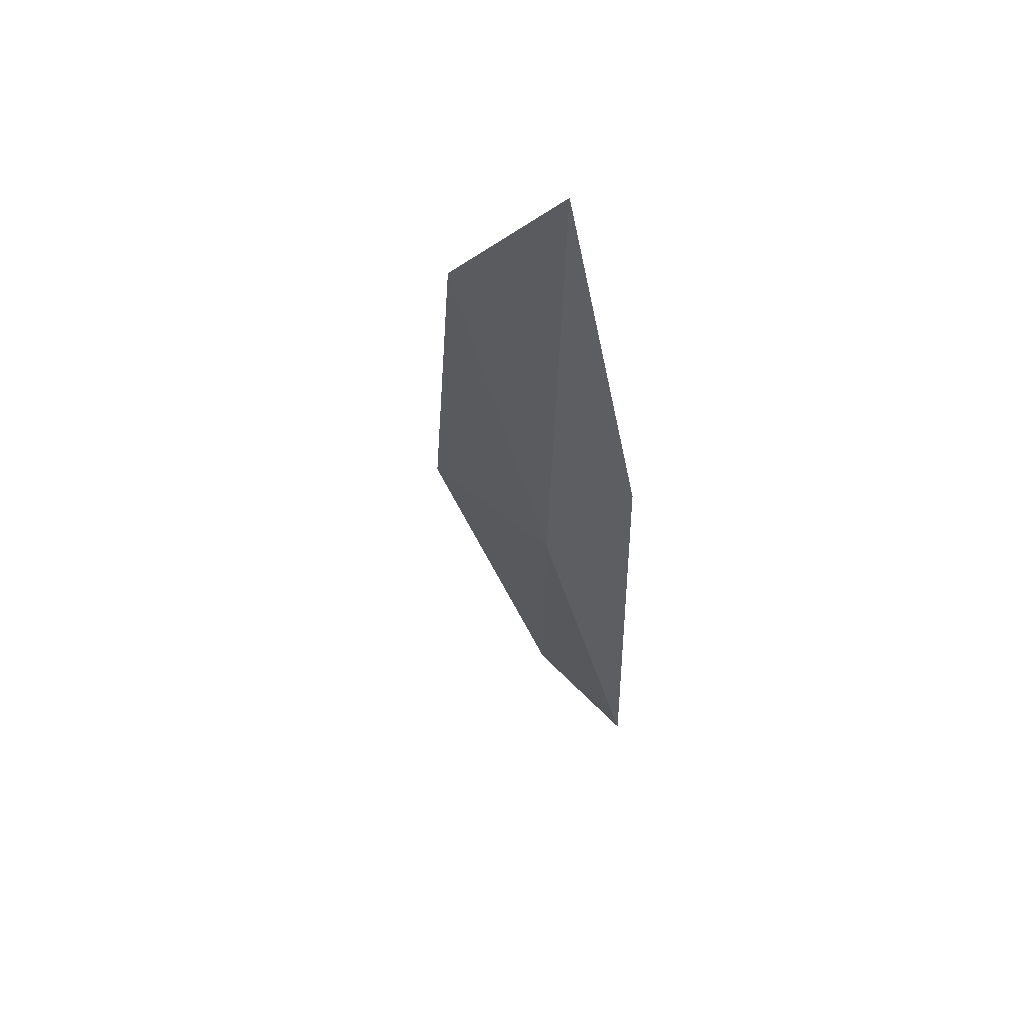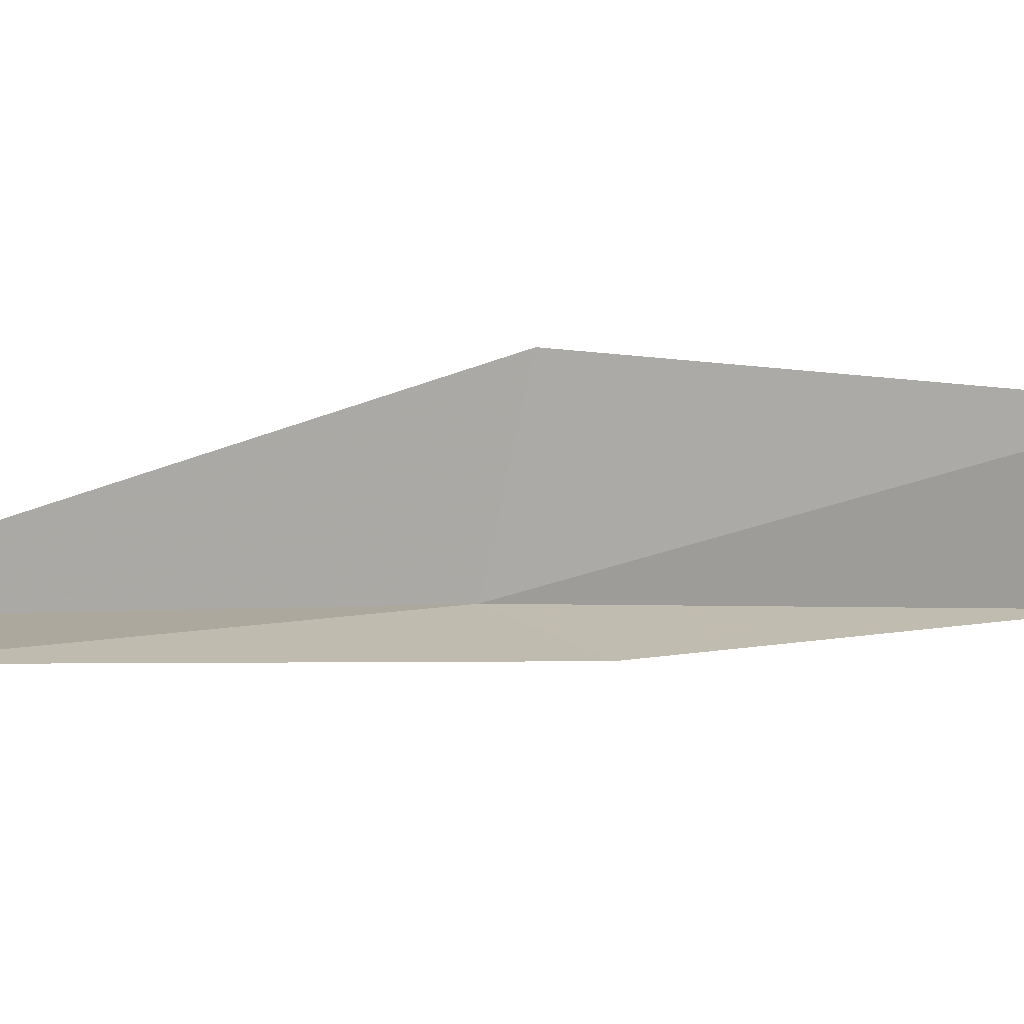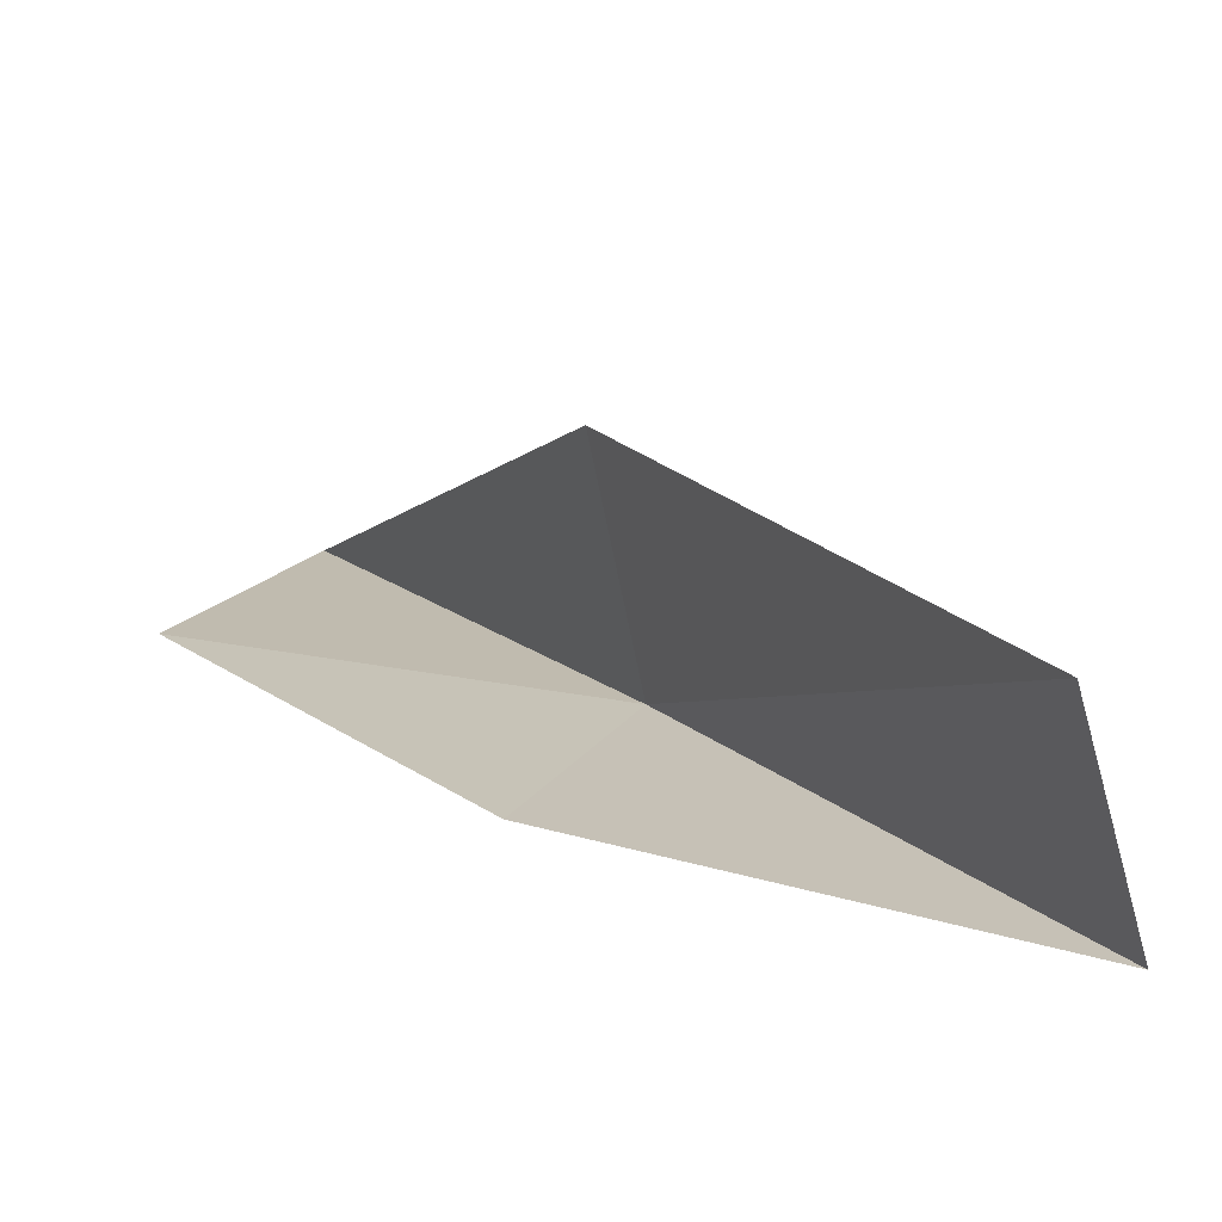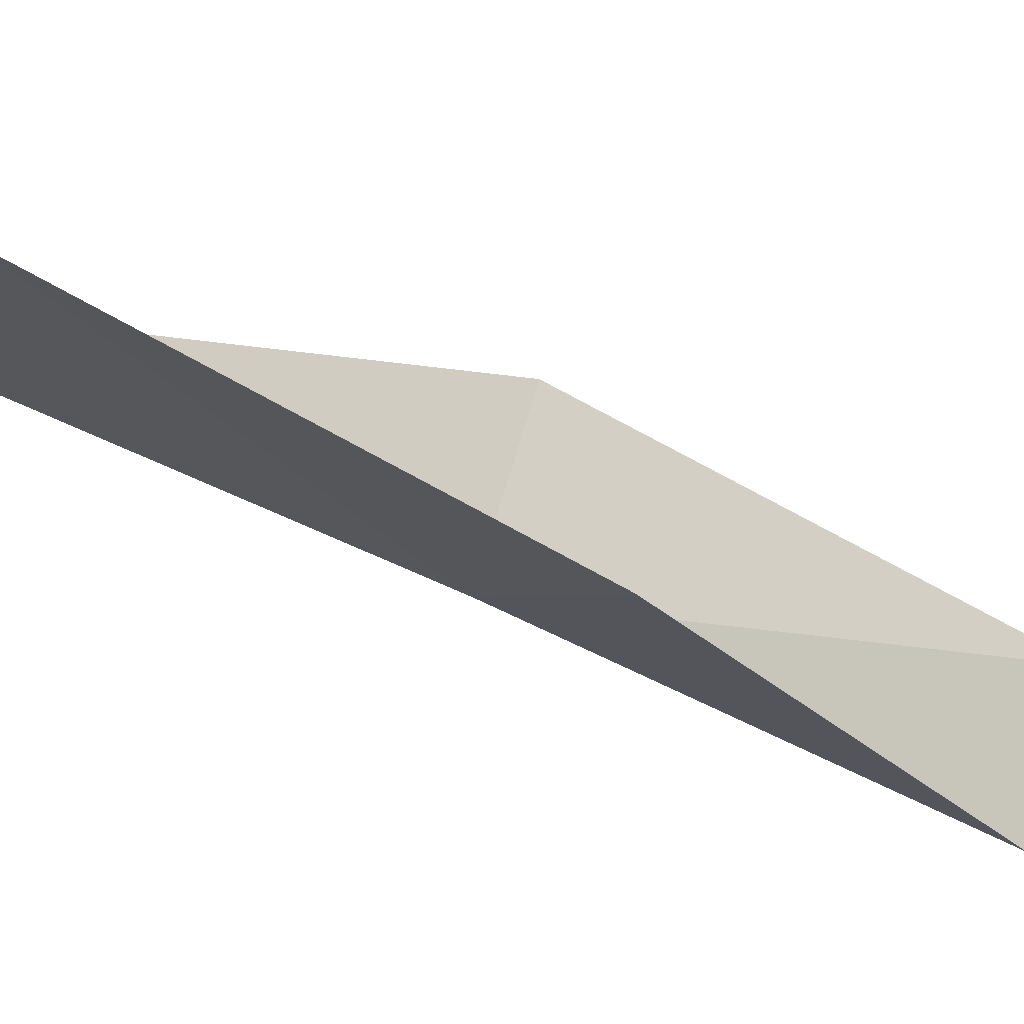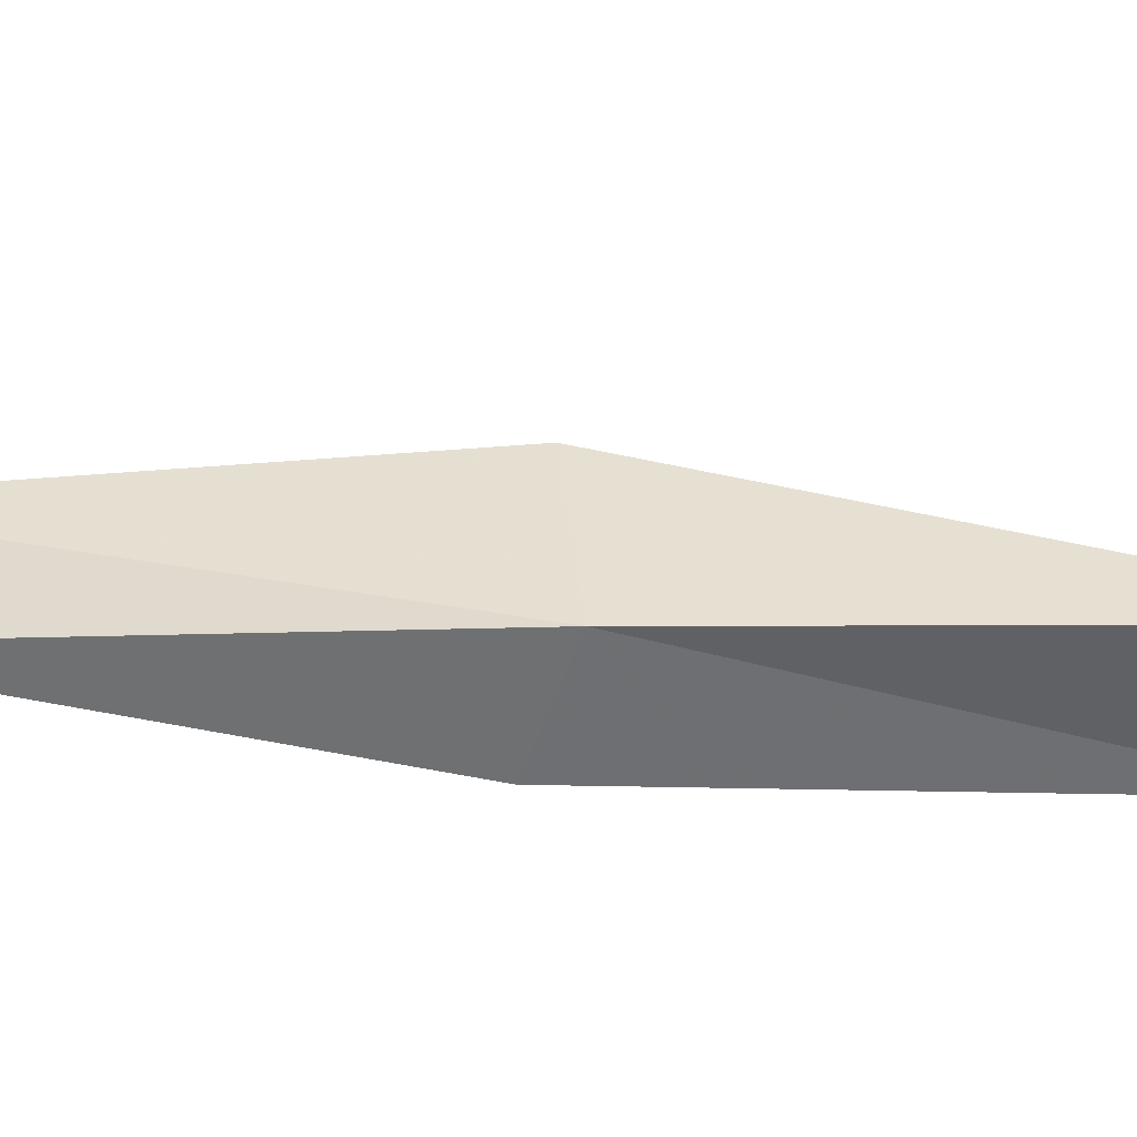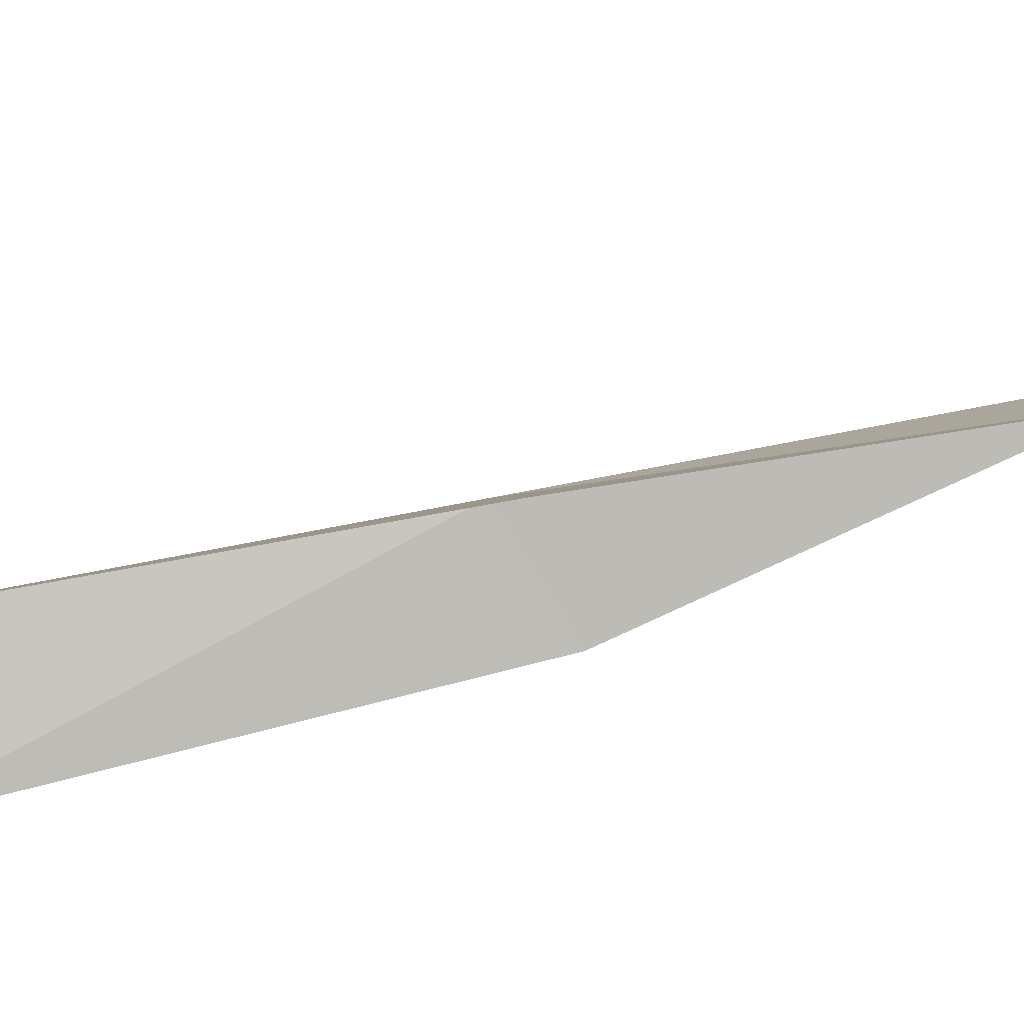
<metadata>
{"format":"obj","ext":"obj","renderer":"f3d","projection":"perspective","resolution":1024,"background":"white","views":[{"elev":40.7,"azim":-59.7,"up":"+Z"},{"elev":-4.2,"azim":42.0,"up":"+Y"},{"elev":13.9,"azim":131.2,"up":"+Y"},{"elev":-38.8,"azim":28.4,"up":"+Y"},{"elev":-34.5,"azim":-110.6,"up":"+Y"},{"elev":75.9,"azim":55.7,"up":"+Y"}]}
</metadata>
<code>
v -19.35 25.58 26.15
v -18.88 27.14 26.15
v -21.29 25.41 30.51
v -19.87 25.14 30.51
v -18.26 25.21 26.15
v -16.87 26.99 21.79
v -17.45 25.63 21.79
f 1 3 2
f 1 5 4
f 1 4 3
f 1 6 7
f 1 2 6
f 1 7 5

</code>
